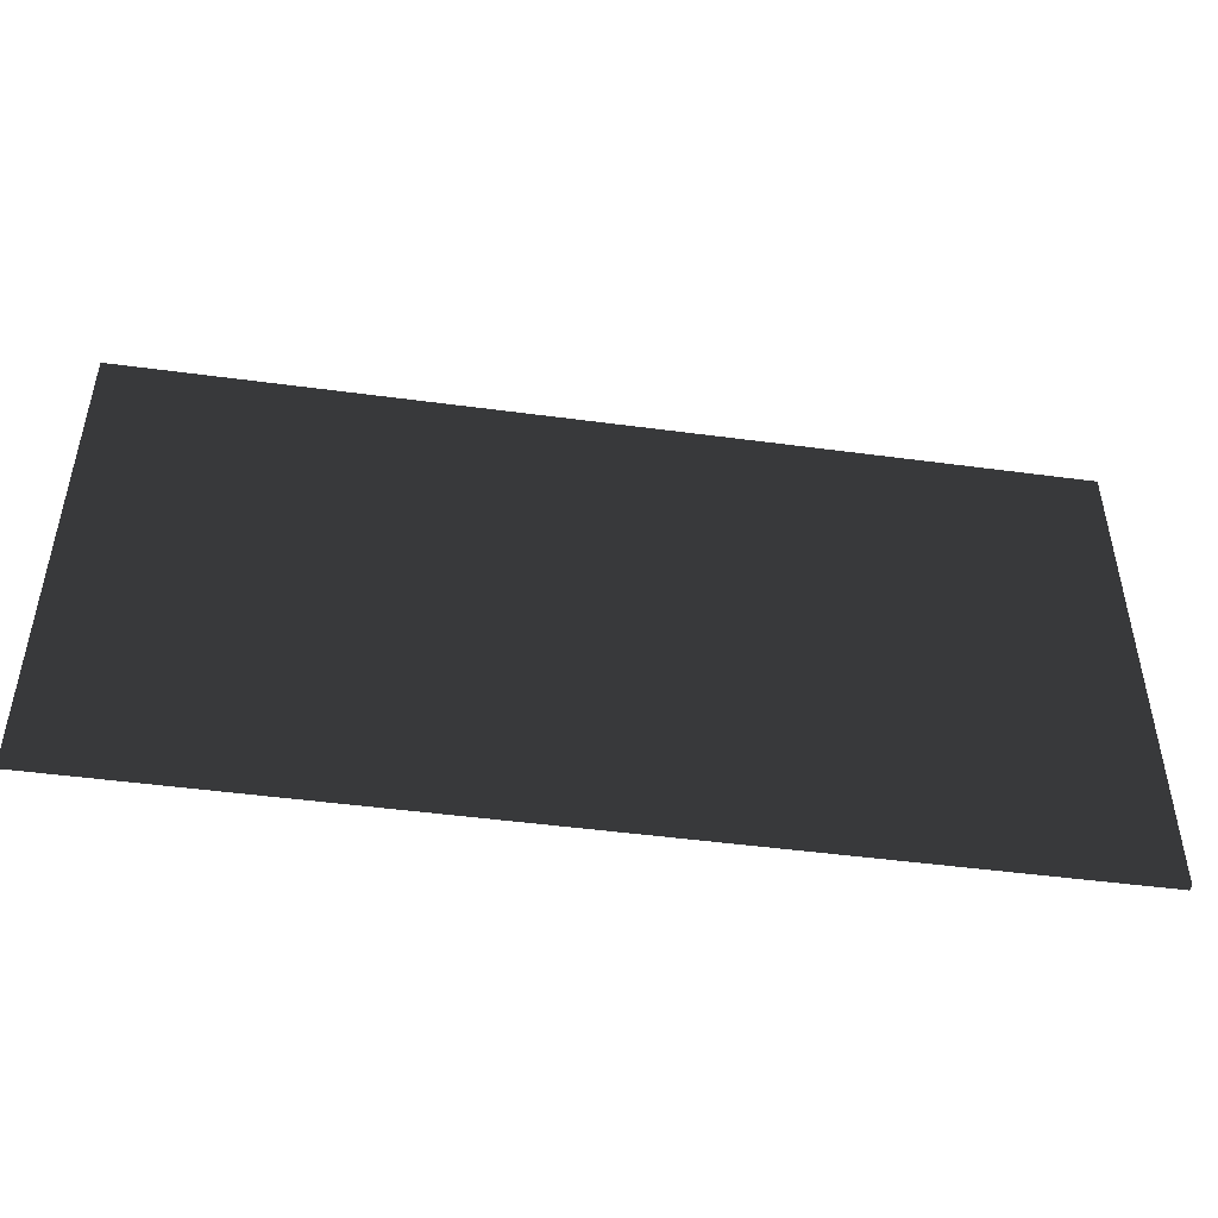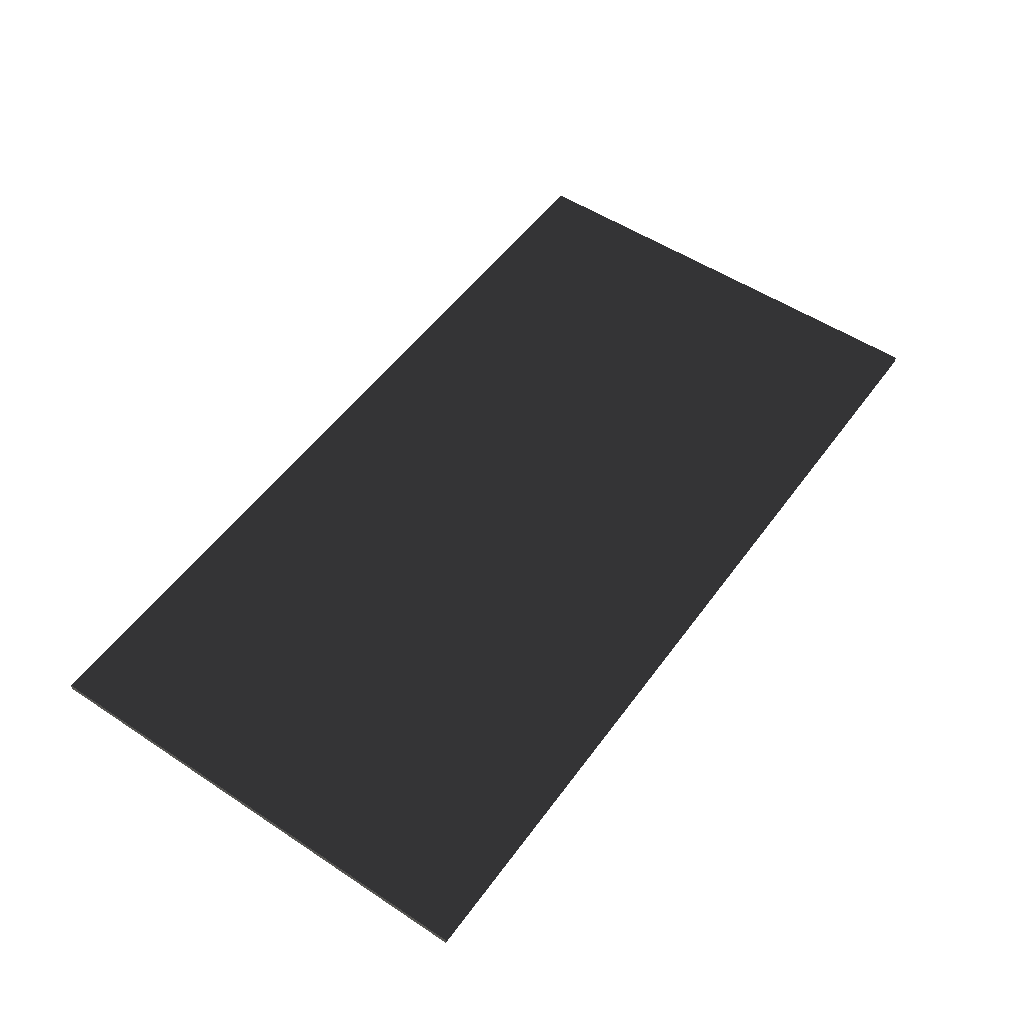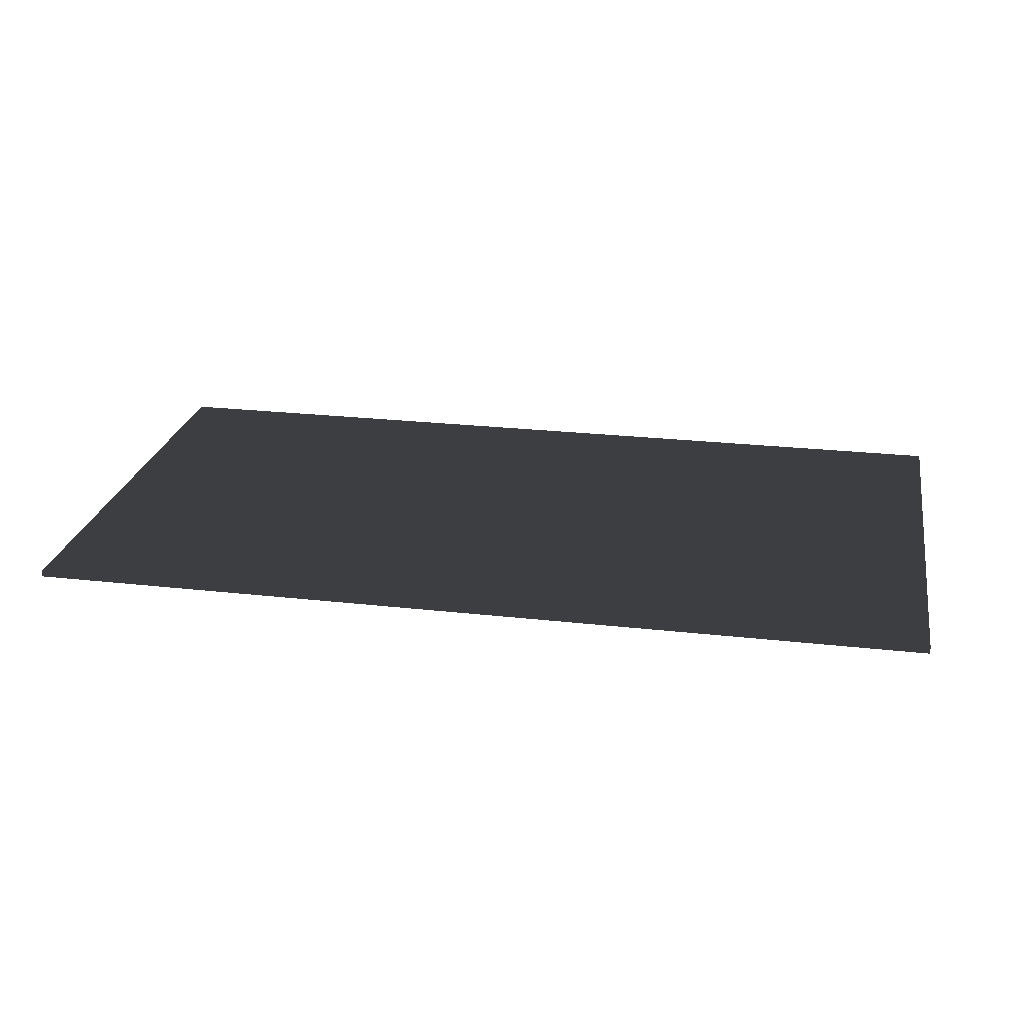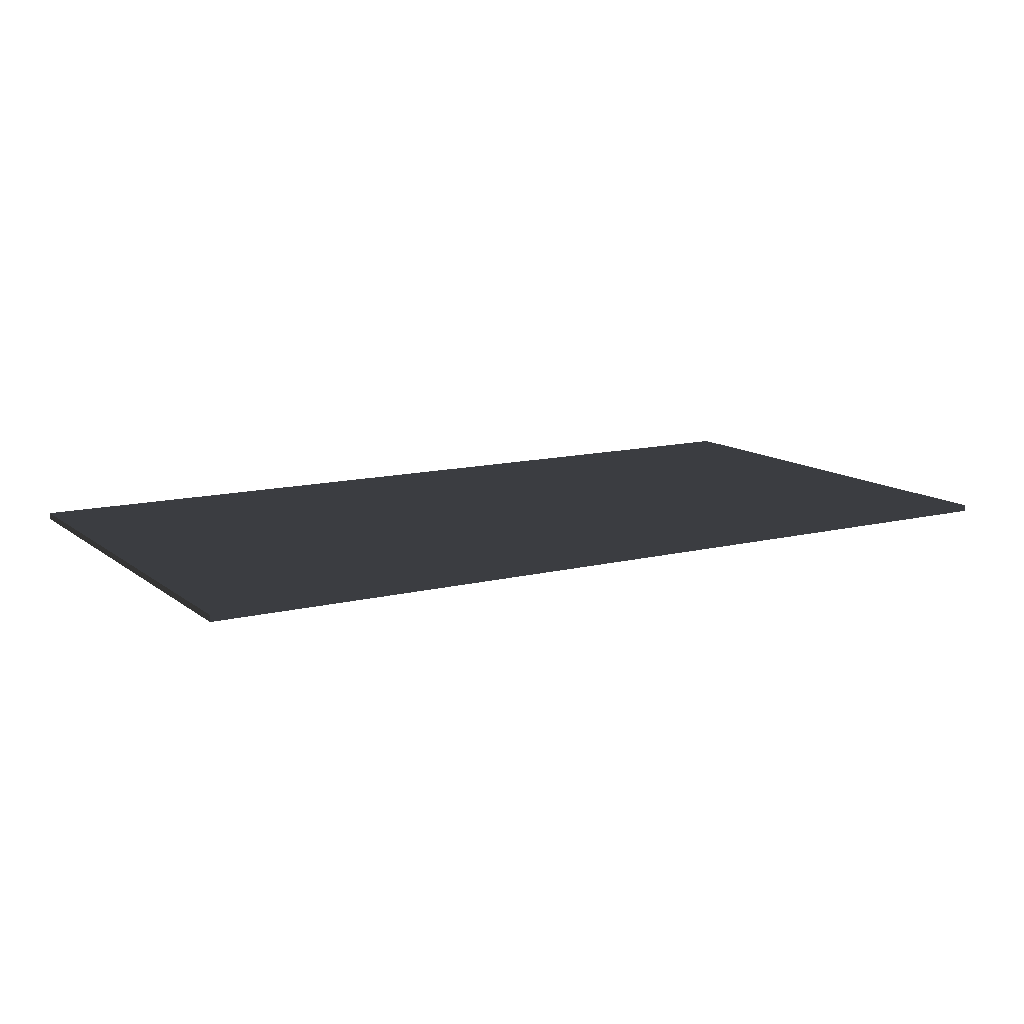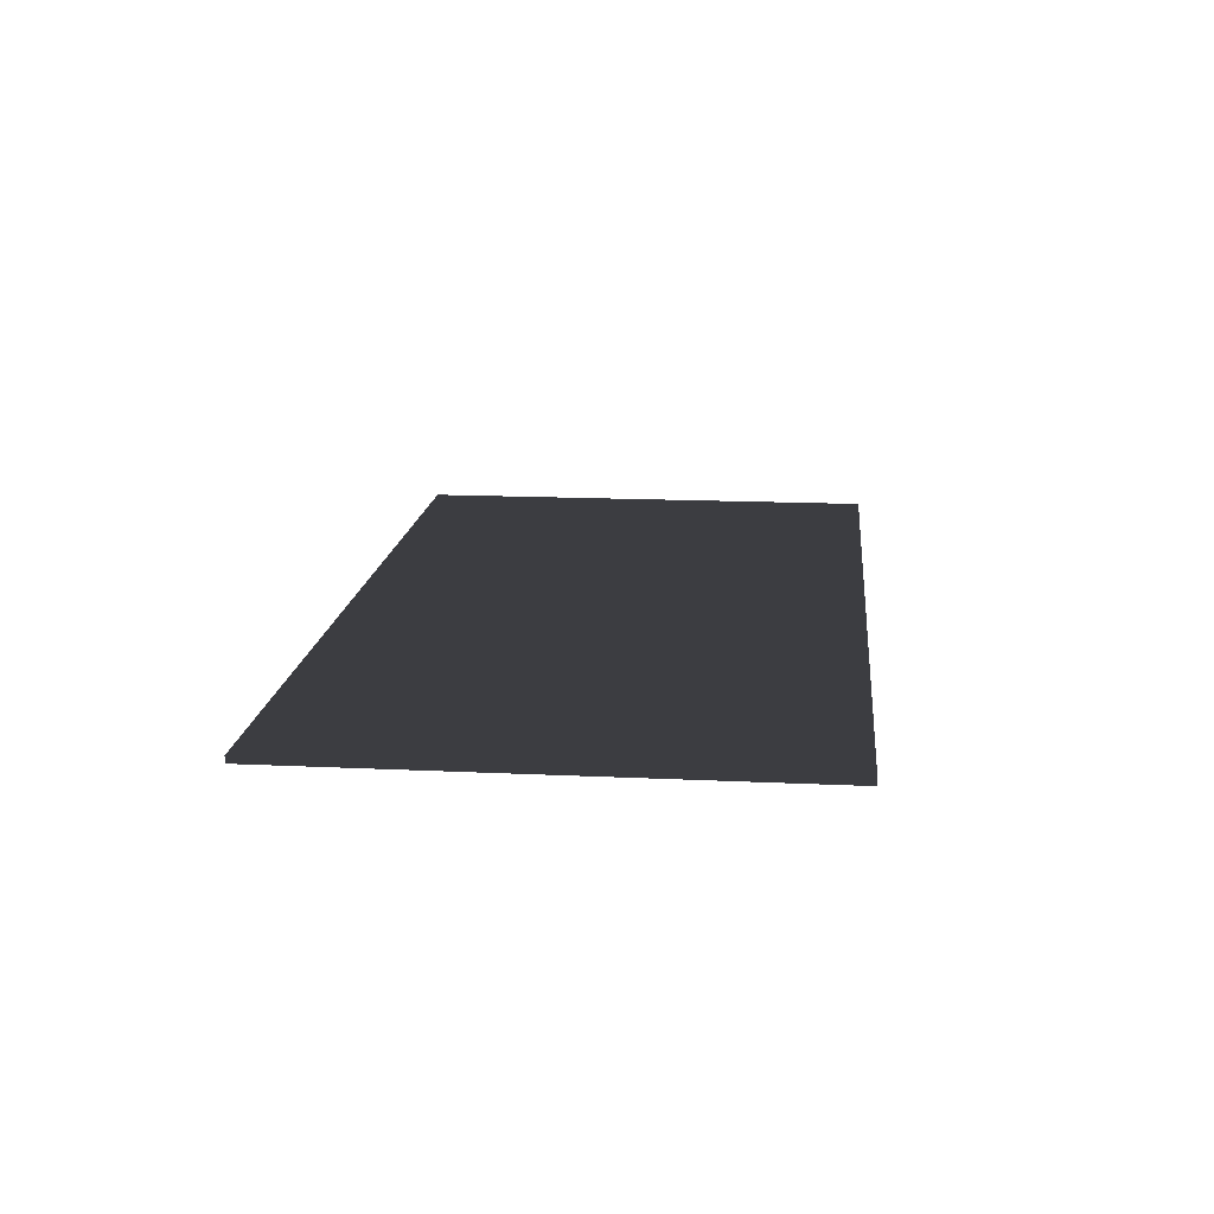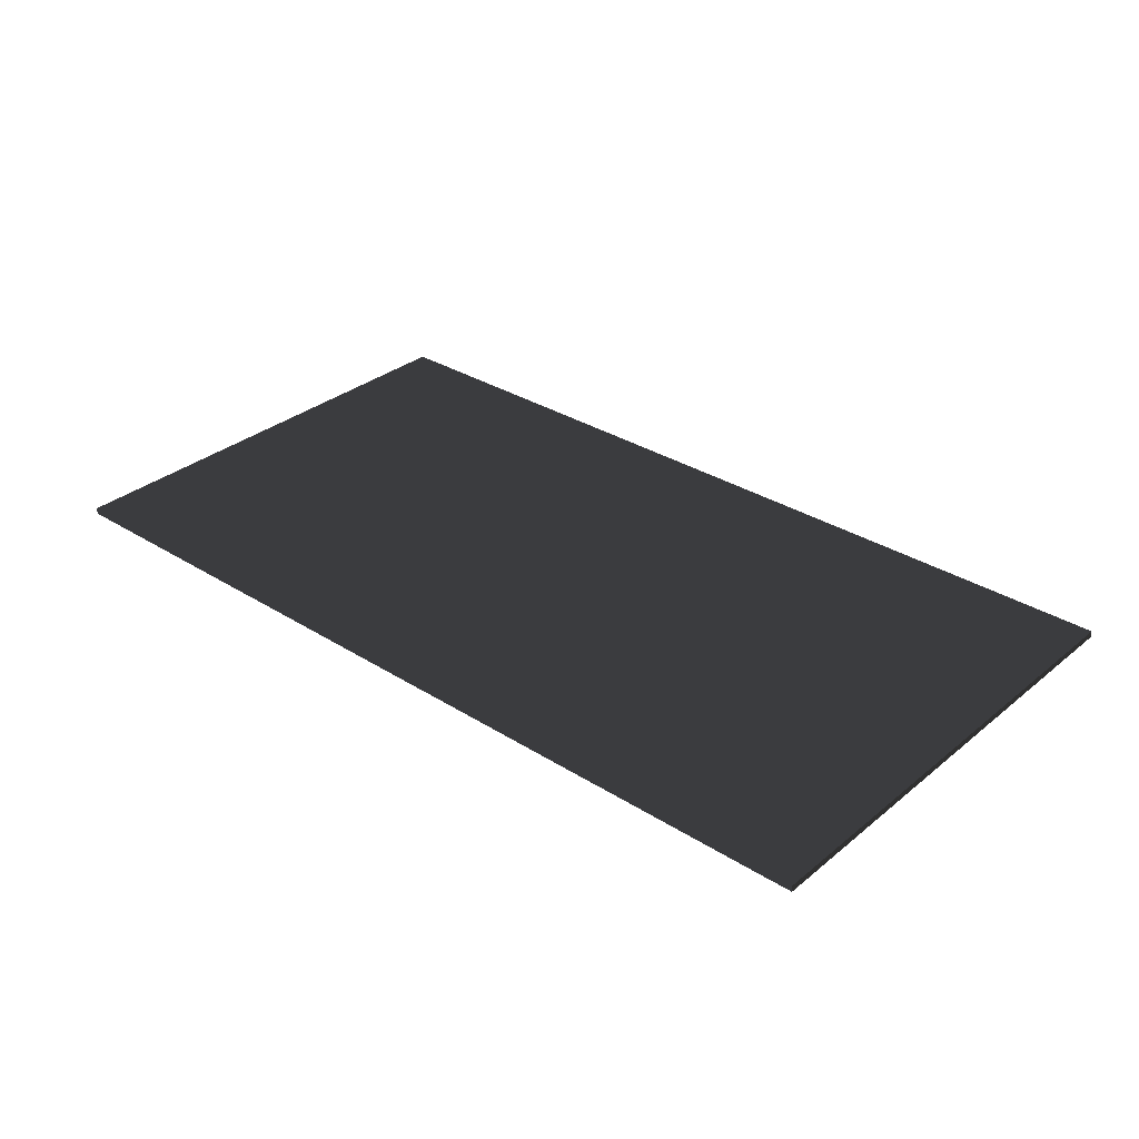
<metadata>
{"format":"obj","ext":"obj","renderer":"f3d","projection":"perspective","resolution":1024,"background":"white","views":[{"elev":-47.5,"azim":-8.6,"up":"+Y"},{"elev":53.1,"azim":125.3,"up":"+Z"},{"elev":24.3,"azim":-169.4,"up":"+Z"},{"elev":12.3,"azim":149.4,"up":"+Z"},{"elev":15.6,"azim":-84.3,"up":"+Z"},{"elev":32.1,"azim":41.4,"up":"+Z"}]}
</metadata>
<code>
v -2.79 -1.5 -0.02
v 2.79 -1.5 -0.02
v 2.79 1.5 -0.02
v -2.79 1.5 -0.02
v -2.79 -1.5 0.02
v 2.79 -1.5 0.02
v 2.79 1.5 0.02
v -2.79 1.5 0.02
f 1 2 3 4
f 5 8 7 6
f 1 4 8 5
f 2 6 7 3
f 1 5 6 2
f 4 3 7 8

</code>
